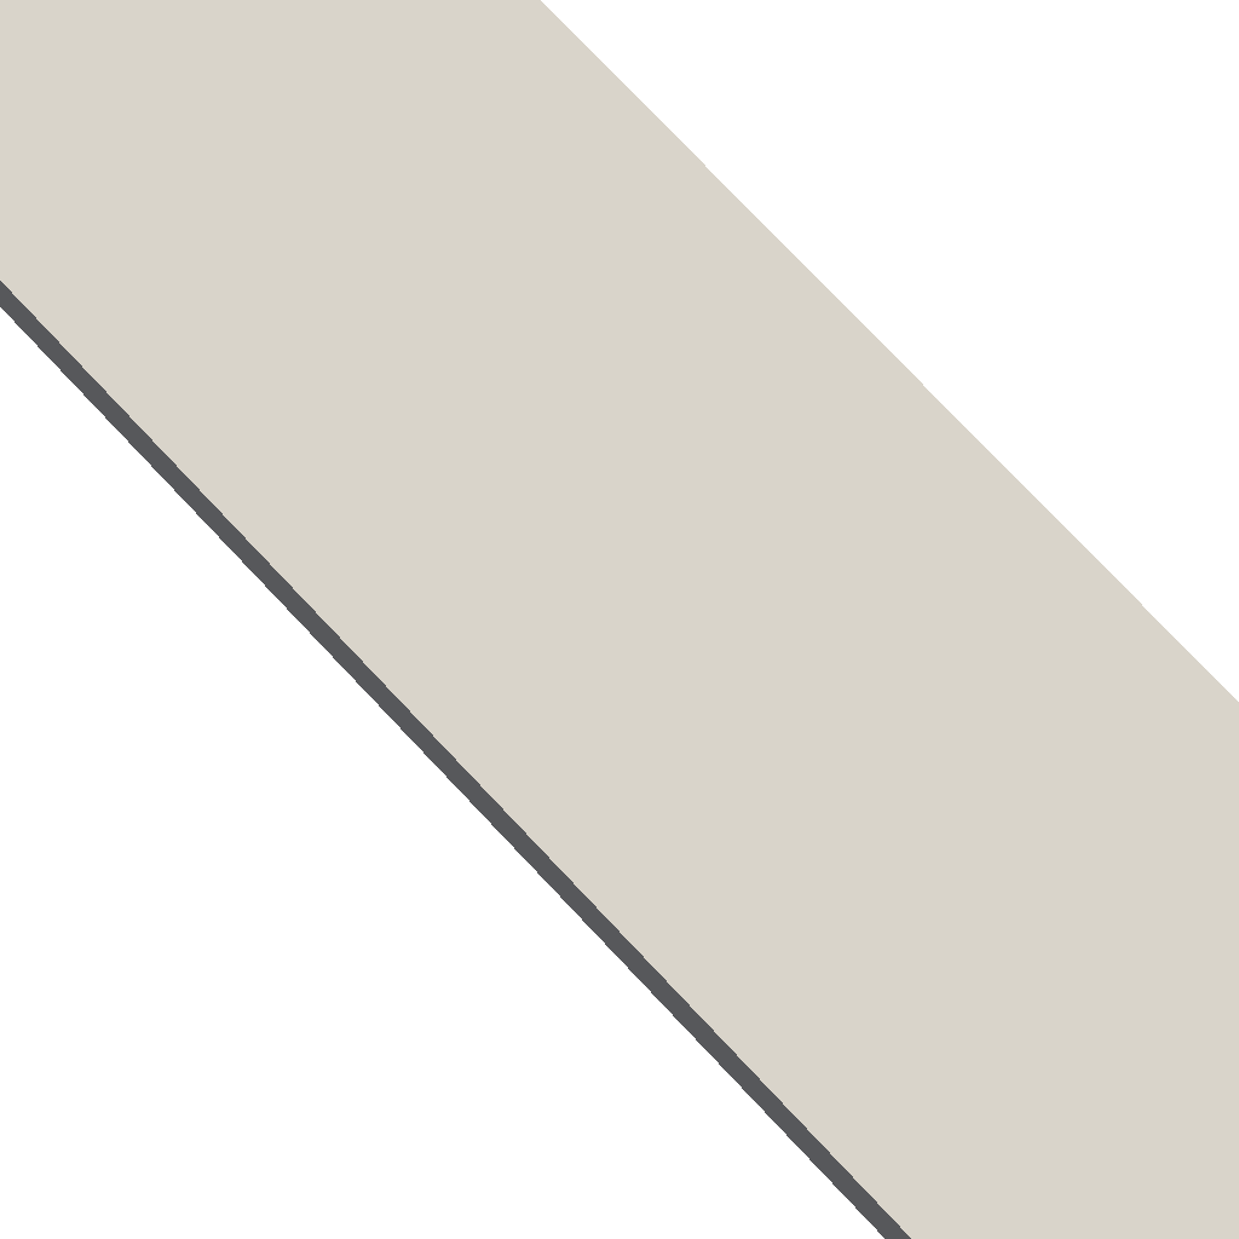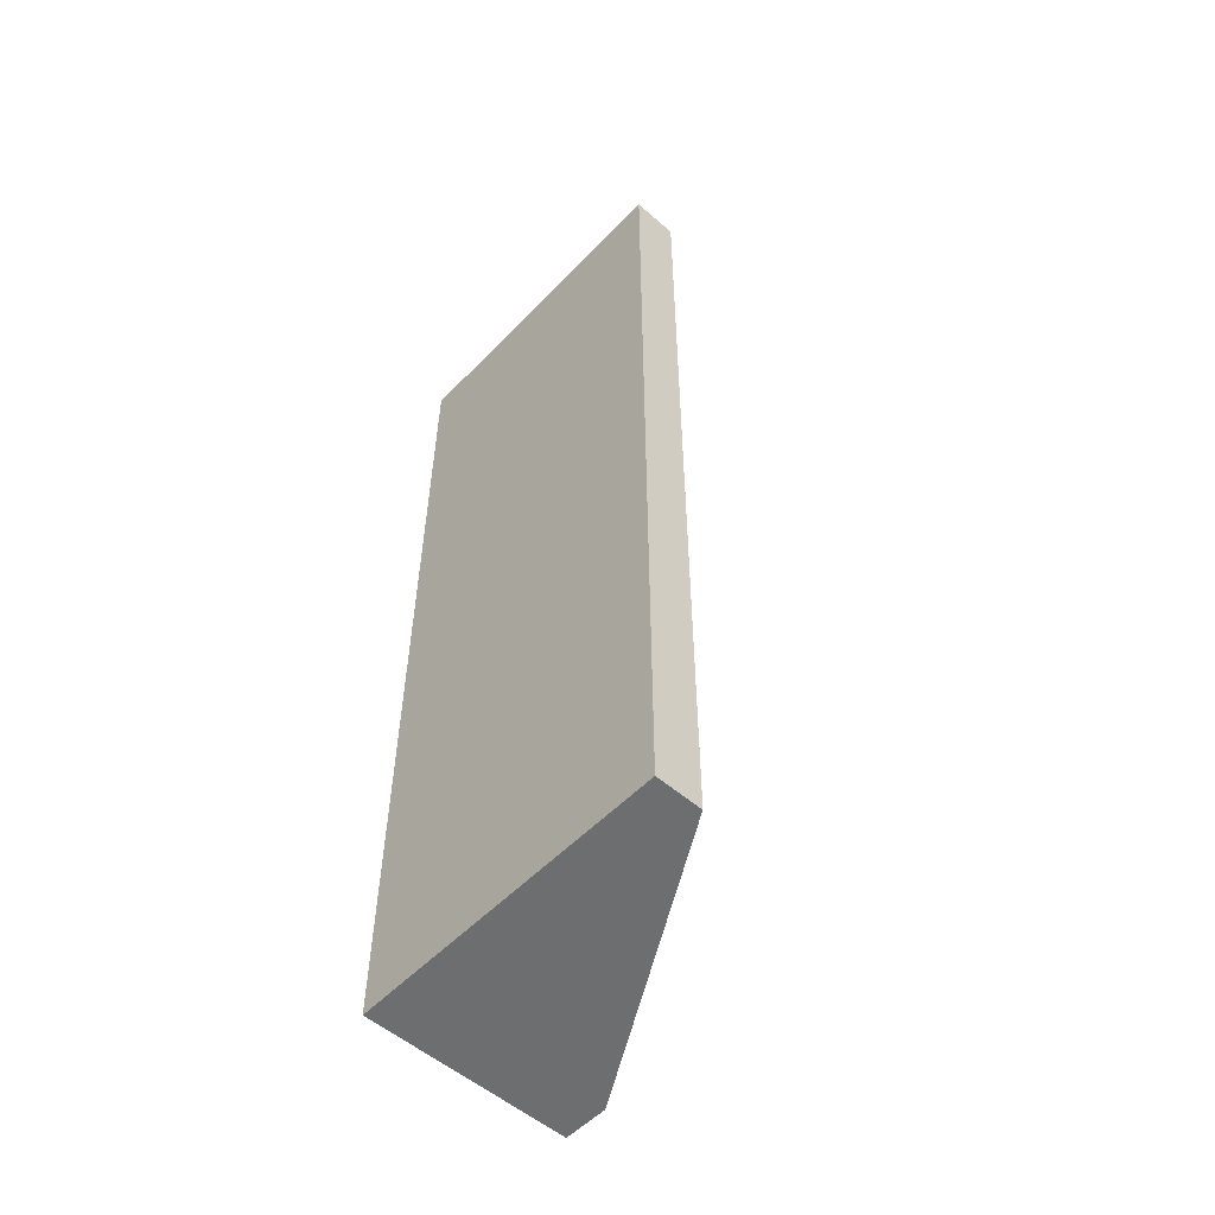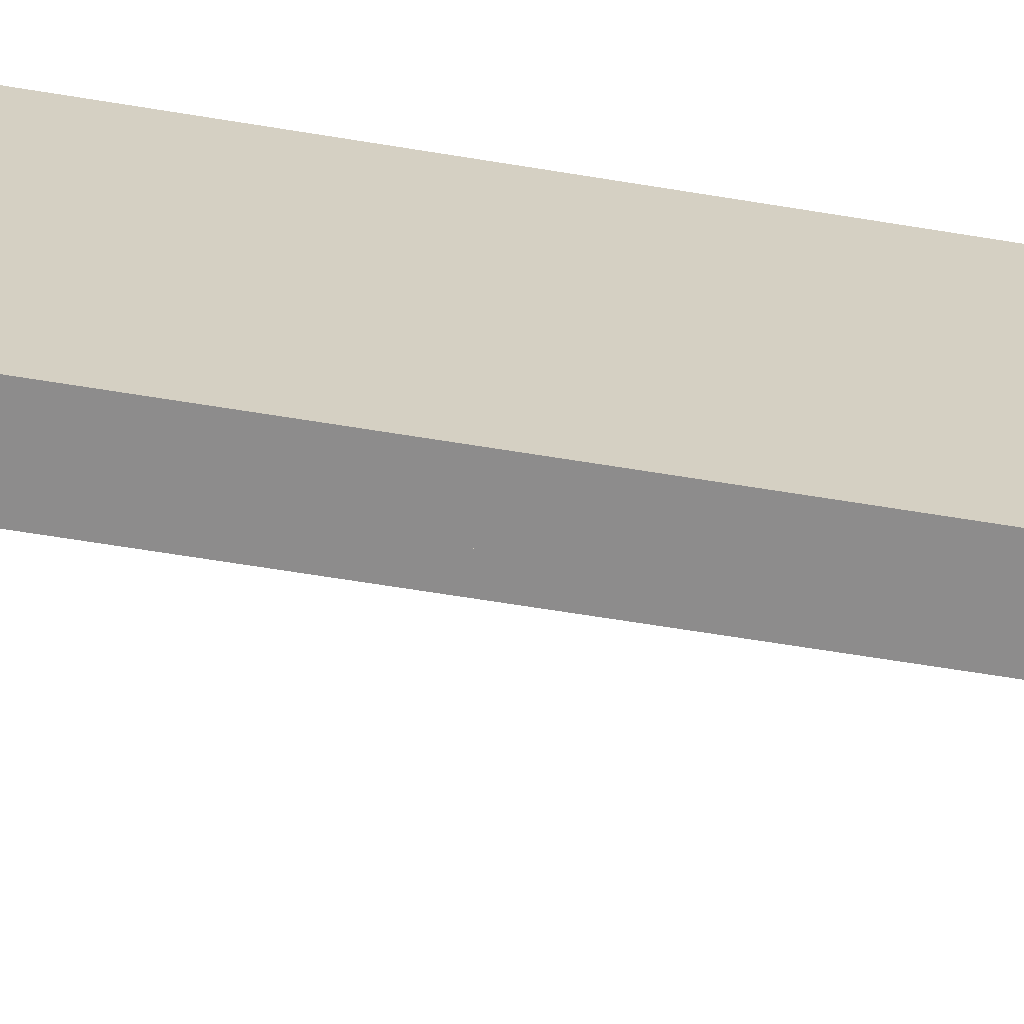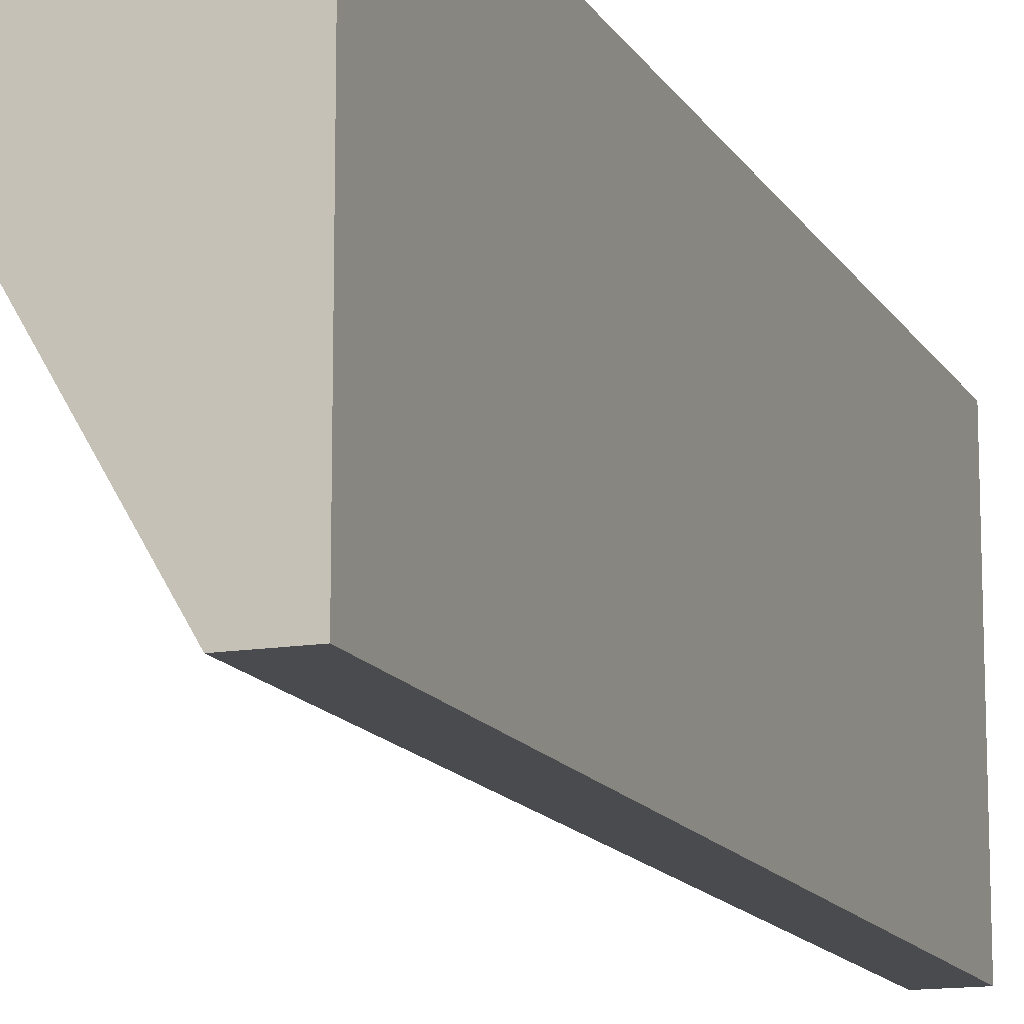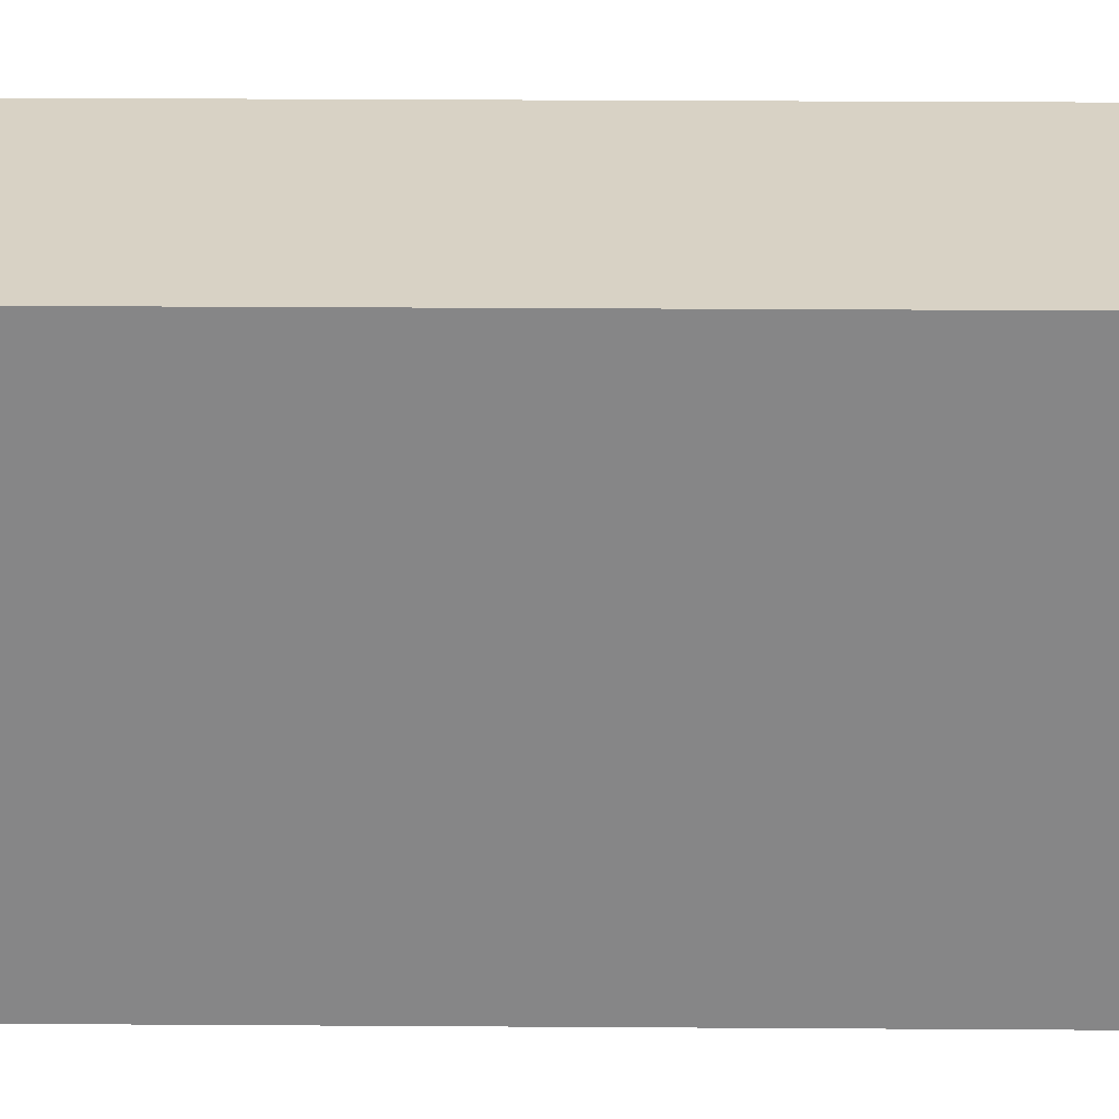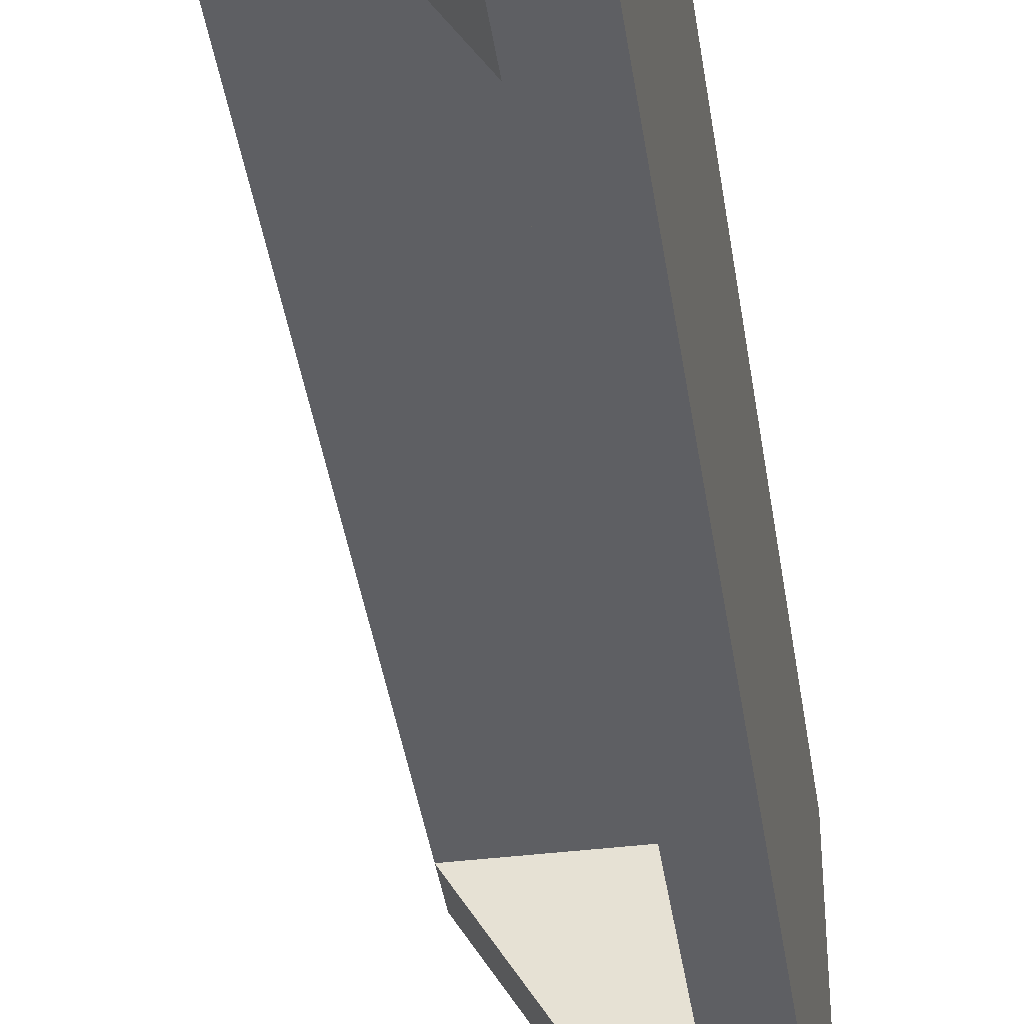
<metadata>
{"format":"obj","ext":"obj","renderer":"f3d","projection":"perspective","resolution":1024,"background":"white","views":[{"elev":74.8,"azim":137.0,"up":"+Y"},{"elev":-54.2,"azim":-42.6,"up":"+Z"},{"elev":-64.3,"azim":-99.4,"up":"+Y"},{"elev":-13.9,"azim":-159.9,"up":"+Y"},{"elev":27.7,"azim":-89.4,"up":"+Y"},{"elev":-40.8,"azim":-171.6,"up":"+Y"}]}
</metadata>
<code>
v 1 -4 -13
v 4.5 2 -13
v 4.5 2 -12
v 1 -4 -12
v 4.5 2 7
v 1 -4 7
v 1 -4 6
v 4.5 2 6
v 4.5 2 6
v 1 2 6
v 1 2 -12
v 4.5 2 -12
v 4.5 2 7
v 4.5 2 6
v 4.5 2 -12
v 4.5 2 -13
v 4.5 3 -13
v 4.5 3 7
v 0 -4 -13
v 0 3 -13
v 4.5 3 -13
v 4.5 2 -13
v 1 -4 -13
v 0 -4 7
v 0 -4 -13
v 1 -4 -13
v 1 -4 -12
v 1 -4 6
v 1 -4 7
v 0 3 7
v 0 -4 7
v 1 -4 7
v 4.5 2 7
v 4.5 3 7
v 1 2 6
v 1 -4 6
v 1 -4 -12
v 1 2 -12
v 4.5 2 -12
v 1 2 -12
v 1 -4 -12
v 1 -4 6
v 1 2 6
v 4.5 2 6
v 0 -4 -13
v 0 -4 7
v 0 3 7
v 0 3 -13
v 0 3 -13
v 0 3 7
v 4.5 3 7
v 4.5 3 -13
f 1 2 4
f 4 2 3
f 5 6 8
f 8 6 7
f 10 11 9
f 9 11 12
f 13 14 18
f 18 14 15
f 18 15 17
f 17 15 16
f 19 20 23
f 23 20 22
f 22 20 21
f 29 24 28
f 28 24 25
f 28 25 27
f 27 25 26
f 31 32 30
f 30 32 33
f 30 33 34
f 36 37 35
f 35 37 38
f 39 40 41
f 42 43 44
f 45 46 48
f 48 46 47
f 49 50 52
f 52 50 51

</code>
